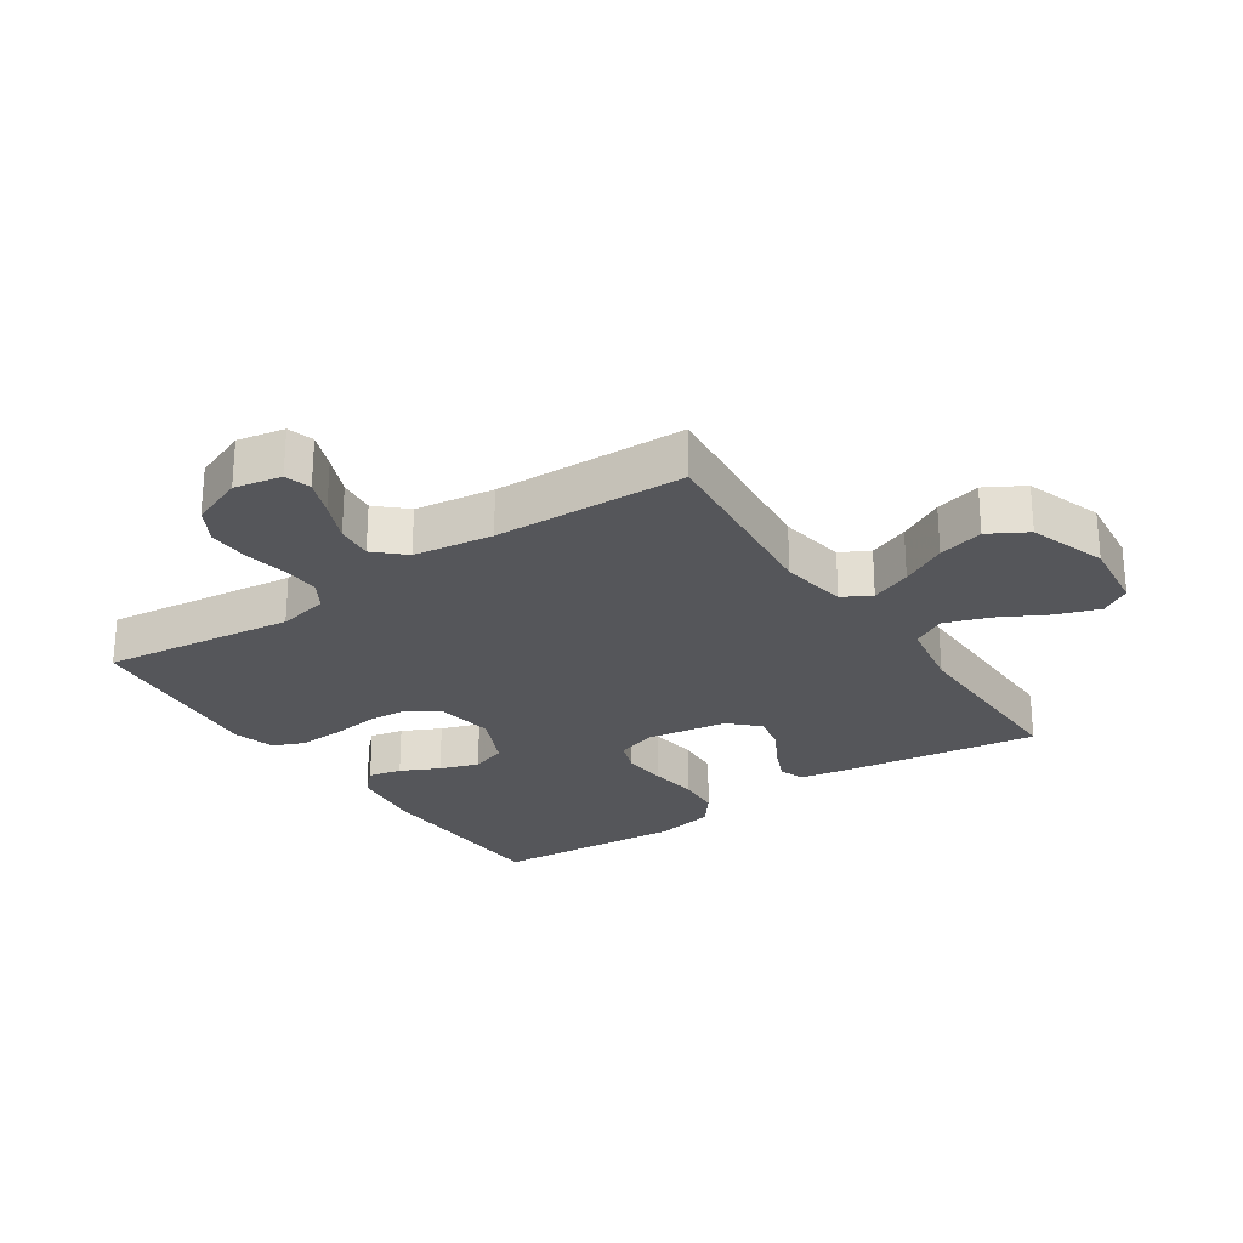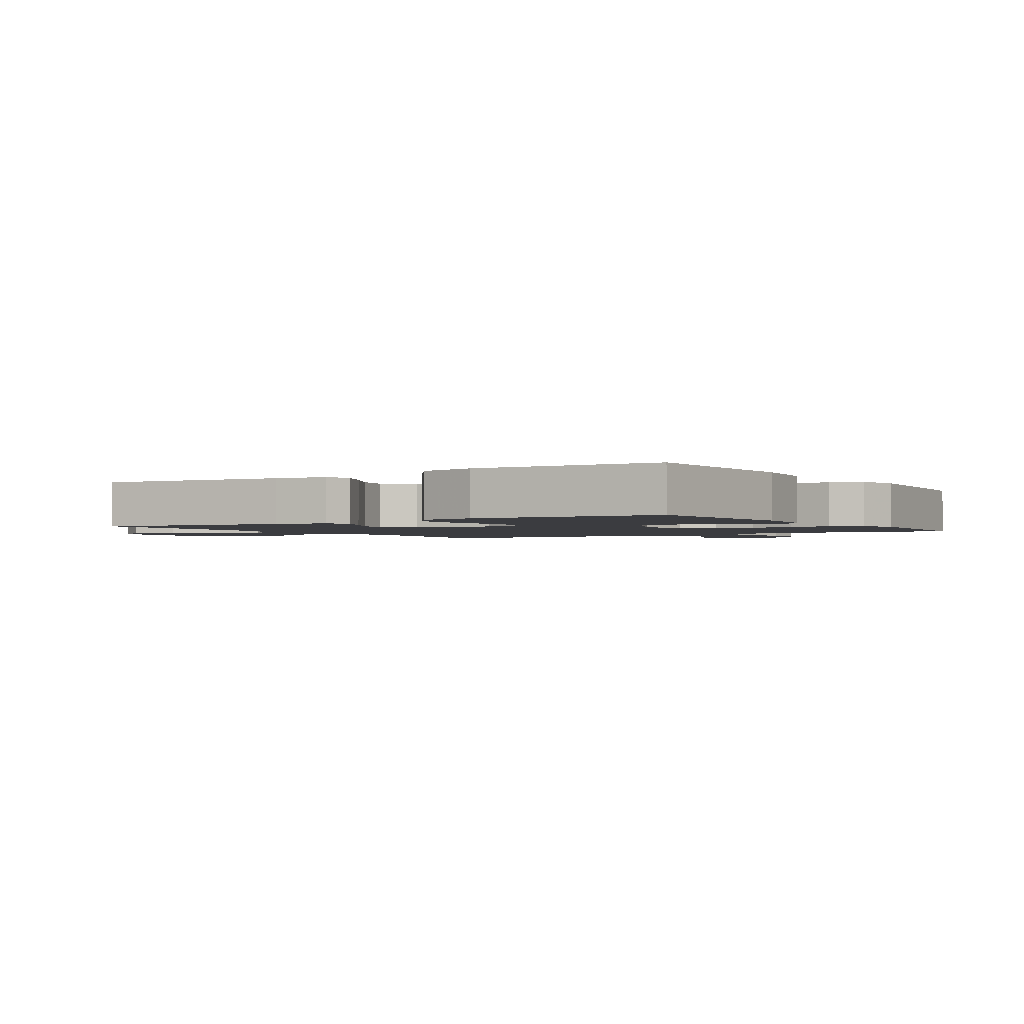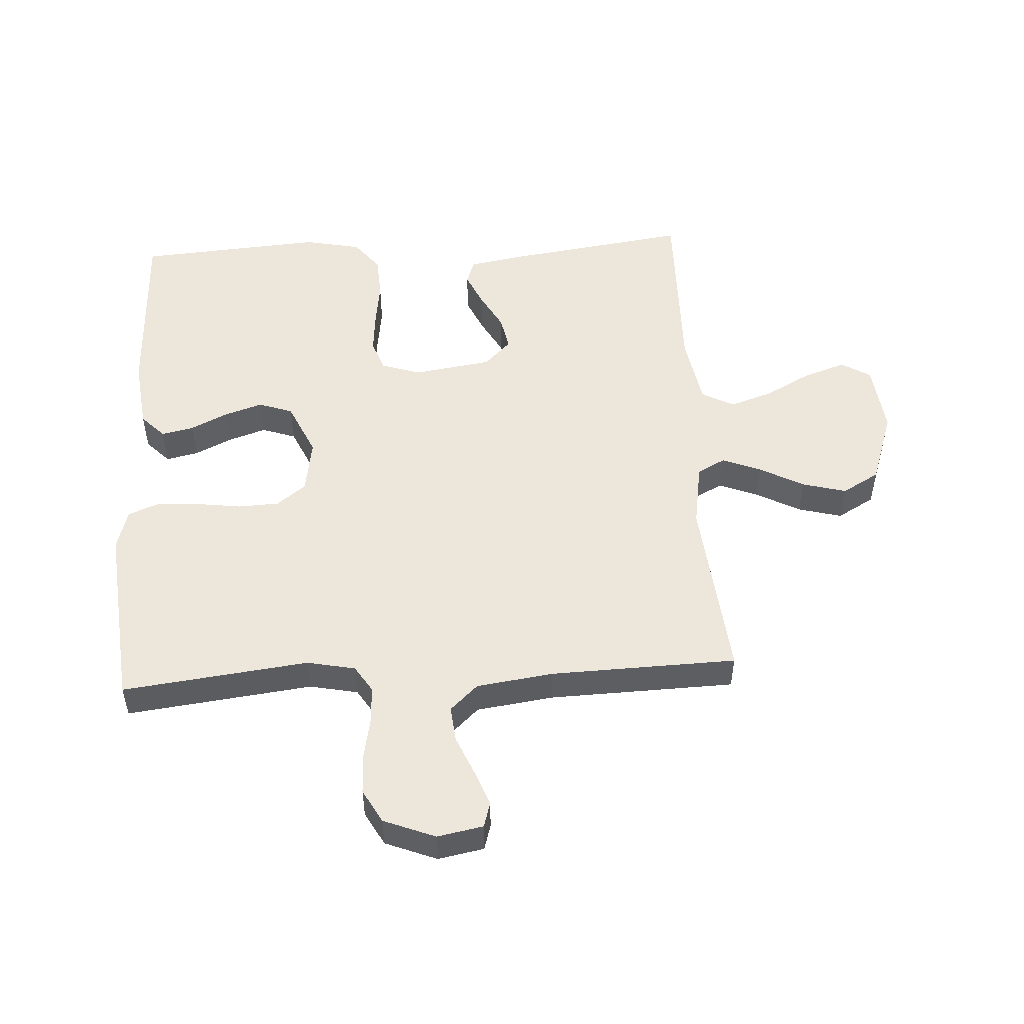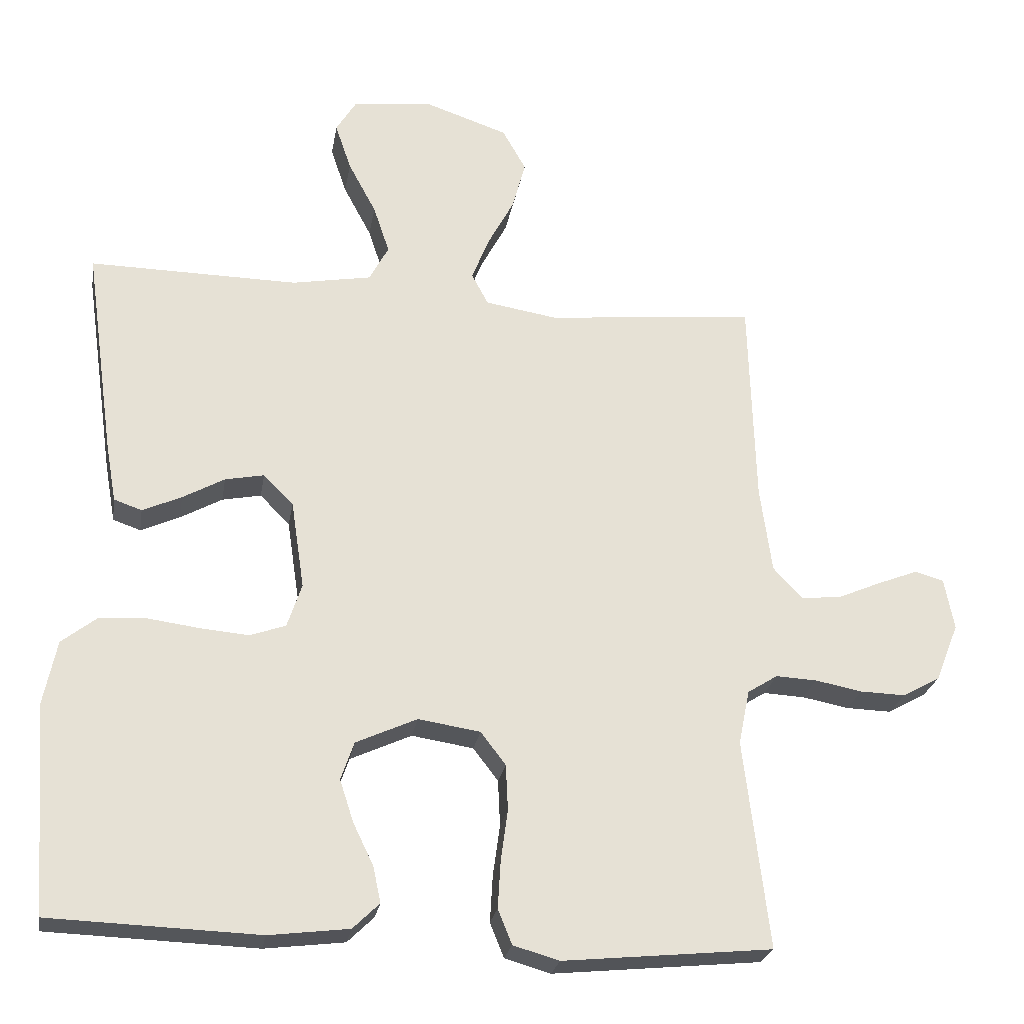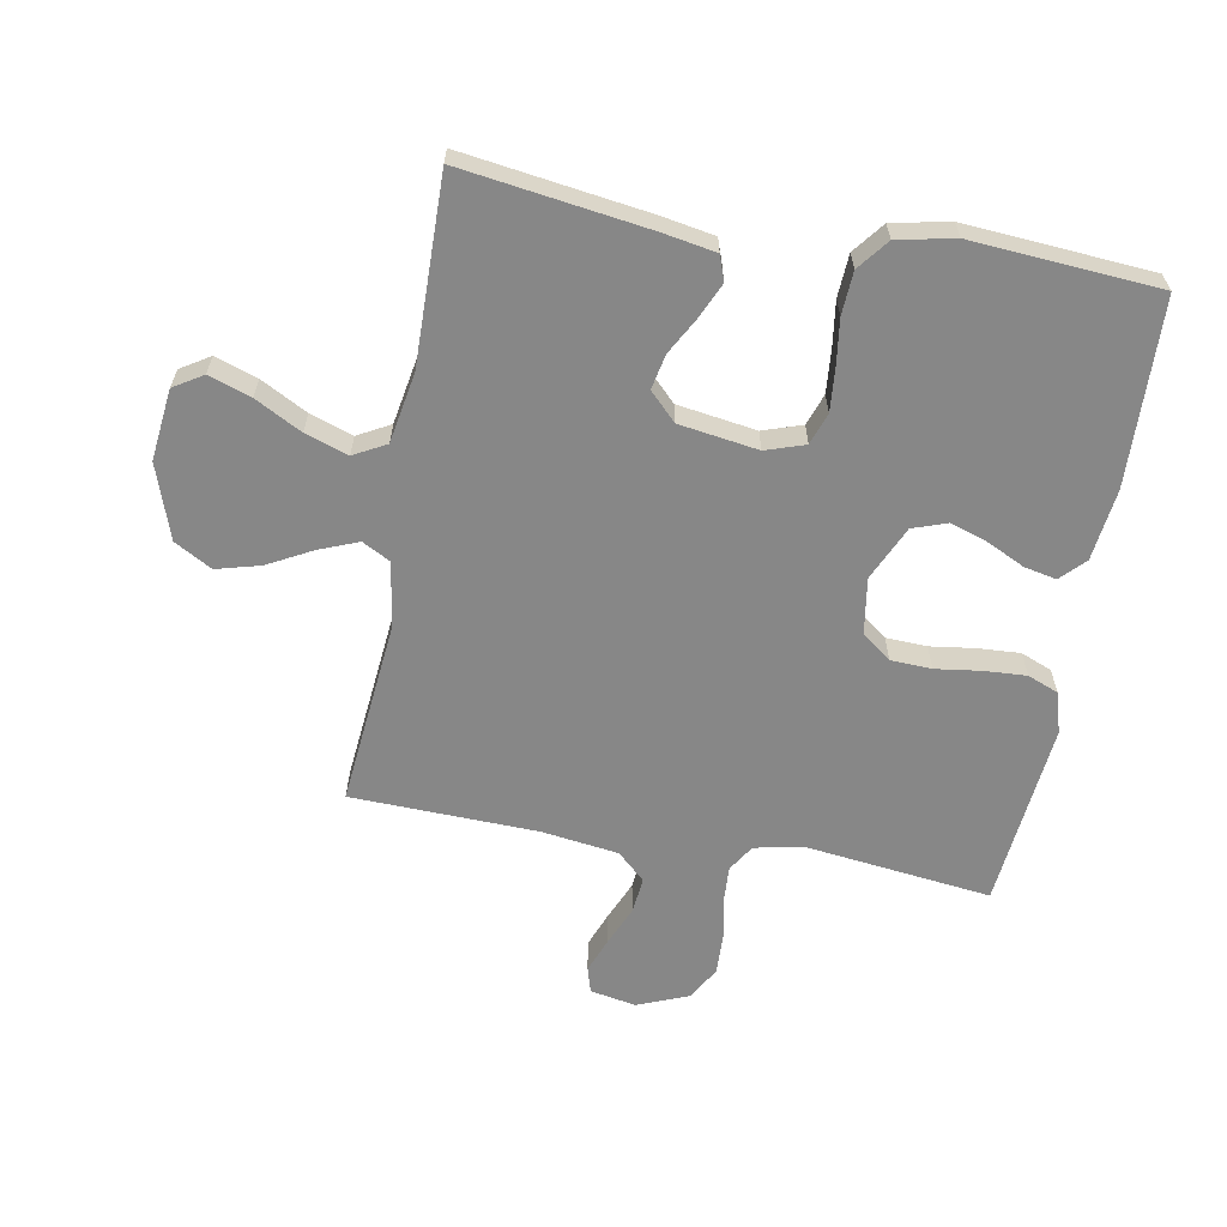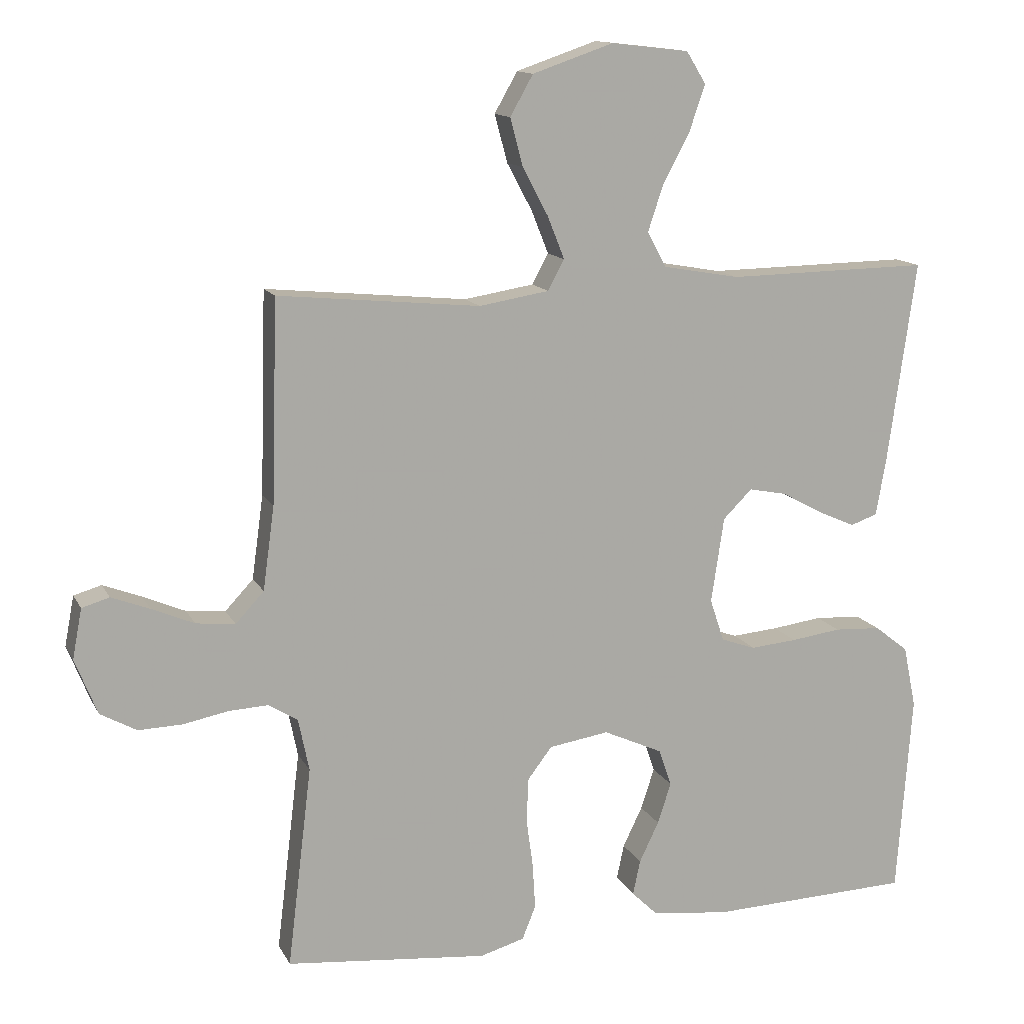
<metadata>
{"format":"obj","ext":"obj","renderer":"f3d","projection":"perspective","resolution":1024,"background":"white","views":[{"elev":-25.9,"azim":-56.1,"up":"+Y"},{"elev":-2.0,"azim":122.7,"up":"+Y"},{"elev":51.4,"azim":-93.3,"up":"+Y"},{"elev":-24.9,"azim":170.7,"up":"+Z"},{"elev":-62.5,"azim":79.7,"up":"+Y"},{"elev":13.3,"azim":-18.7,"up":"+Z"}]}
</metadata>
<code>
v 0.5 0.07 0.5
v 0.458 0.07 0.2
v 0.443 0.07 0.115
v 0.403 0.07 0.101
v 0.347 0.07 0.126
v 0.287 0.07 0.159
v 0.231 0.07 0.17
v 0.188 0.07 0.127
v 0.169 0.07 0
v 0.19 0.07 -0.063
v 0.241 0.07 -0.081
v 0.31 0.07 -0.075
v 0.384 0.07 -0.065
v 0.453 0.07 -0.069
v 0.503 0.07 -0.108
v 0.522 0.07 -0.2
v 0.5 0.07 -0.5
v 0.2 0.07 -0.511
v 0.085 0.07 -0.497
v 0.047 0.07 -0.46
v 0.058 0.07 -0.408
v 0.087 0.07 -0.348
v 0.107 0.07 -0.287
v 0.088 0.07 -0.232
v 0 0.07 -0.192
v -0.089 0.07 -0.206
v -0.125 0.07 -0.253
v -0.128 0.07 -0.319
v -0.118 0.07 -0.392
v -0.114 0.07 -0.46
v -0.134 0.07 -0.51
v -0.2 0.07 -0.529
v -0.5 0.07 -0.5
v -0.464 0.07 -0.2
v -0.48 0.07 -0.122
v -0.523 0.07 -0.095
v -0.582 0.07 -0.098
v -0.649 0.07 -0.111
v -0.714 0.07 -0.113
v -0.768 0.07 -0.083
v -0.801 0.07 0
v -0.787 0.07 0.074
v -0.746 0.07 0.086
v -0.689 0.07 0.064
v -0.626 0.07 0.037
v -0.568 0.07 0.031
v -0.526 0.07 0.076
v -0.509 0.07 0.2
v -0.5 0.07 0.5
v -0.2 0.07 0.471
v -0.096 0.07 0.488
v -0.072 0.07 0.533
v -0.097 0.07 0.596
v -0.135 0.07 0.667
v -0.154 0.07 0.738
v -0.12 0.07 0.798
v 0 0.07 0.839
v 0.115 0.07 0.826
v 0.144 0.07 0.779
v 0.121 0.07 0.711
v 0.081 0.07 0.636
v 0.058 0.07 0.567
v 0.086 0.07 0.515
v 0.2 0.07 0.495
v 0.5 0 0.5
v 0.458 0 0.2
v 0.443 0 0.115
v 0.403 0 0.101
v 0.347 0 0.126
v 0.287 0 0.159
v 0.231 0 0.17
v 0.188 0 0.127
v 0.169 0 0
v 0.19 0 -0.063
v 0.241 0 -0.081
v 0.31 0 -0.075
v 0.384 0 -0.065
v 0.453 0 -0.069
v 0.503 0 -0.108
v 0.522 0 -0.2
v 0.5 0 -0.5
v 0.2 0 -0.511
v 0.085 0 -0.497
v 0.047 0 -0.46
v 0.058 0 -0.408
v 0.087 0 -0.348
v 0.107 0 -0.287
v 0.088 0 -0.232
v 0 0 -0.192
v -0.089 0 -0.206
v -0.125 0 -0.253
v -0.128 0 -0.319
v -0.118 0 -0.392
v -0.114 0 -0.46
v -0.134 0 -0.51
v -0.2 0 -0.529
v -0.5 0 -0.5
v -0.464 0 -0.2
v -0.48 0 -0.122
v -0.523 0 -0.095
v -0.582 0 -0.098
v -0.649 0 -0.111
v -0.714 0 -0.113
v -0.768 0 -0.083
v -0.801 0 0
v -0.787 0 0.074
v -0.746 0 0.086
v -0.689 0 0.064
v -0.626 0 0.037
v -0.568 0 0.031
v -0.526 0 0.076
v -0.509 0 0.2
v -0.5 0 0.5
v -0.2 0 0.471
v -0.096 0 0.488
v -0.072 0 0.533
v -0.097 0 0.596
v -0.135 0 0.667
v -0.154 0 0.738
v -0.12 0 0.798
v 0 0 0.839
v 0.115 0 0.826
v 0.144 0 0.779
v 0.121 0 0.711
v 0.081 0 0.636
v 0.058 0 0.567
v 0.086 0 0.515
v 0.2 0 0.495
f 59 60 61
f 58 59 61
f 57 58 61
f 56 57 61
f 55 56 61
f 54 55 61
f 53 54 61
f 52 53 61 62
f 51 52 62 63
f 48 49 50
f 51 63 64
f 50 51 64
f 48 50 64
f 47 48 64
f 43 44 45
f 42 43 45
f 41 42 45
f 40 41 45
f 39 40 45
f 38 39 45
f 37 38 45
f 36 37 45 46
f 47 64 1
f 46 47 1
f 36 46 1
f 35 36 1
f 32 33 34
f 31 32 34
f 30 31 34
f 29 30 34
f 28 29 34
f 20 21 22
f 19 20 22
f 18 19 22
f 17 18 22
f 16 17 22
f 15 16 22
f 14 15 22
f 13 14 22
f 12 13 22
f 11 12 22 23
f 10 11 23 24
f 4 5 6
f 3 4 6
f 2 3 6
f 1 2 6
f 1 6 7
f 35 1 7 8
f 27 28 34 35
f 26 27 35
f 35 8 9
f 26 35 9
f 25 26 9
f 9 10 24 25
f 125 124 123
f 125 123 122
f 125 122 121
f 125 121 120
f 125 120 119
f 125 119 118
f 125 118 117
f 126 125 117 116
f 127 126 116 115
f 114 113 112
f 128 127 115
f 128 115 114
f 128 114 112
f 128 112 111
f 109 108 107
f 109 107 106
f 109 106 105
f 109 105 104
f 109 104 103
f 109 103 102
f 109 102 101
f 110 109 101 100
f 65 128 111
f 65 111 110
f 65 110 100
f 65 100 99
f 98 97 96
f 98 96 95
f 98 95 94
f 98 94 93
f 98 93 92
f 86 85 84
f 86 84 83
f 86 83 82
f 86 82 81
f 86 81 80
f 86 80 79
f 86 79 78
f 86 78 77
f 86 77 76
f 87 86 76 75
f 88 87 75 74
f 70 69 68
f 70 68 67
f 70 67 66
f 70 66 65
f 71 70 65
f 72 71 65 99
f 99 98 92 91
f 99 91 90
f 73 72 99
f 73 99 90
f 73 90 89
f 89 88 74 73
f 1 65 66 2
f 2 66 67 3
f 3 67 68 4
f 4 68 69 5
f 5 69 70 6
f 6 70 71 7
f 7 71 72 8
f 8 72 73 9
f 9 73 74 10
f 10 74 75 11
f 11 75 76 12
f 12 76 77 13
f 13 77 78 14
f 14 78 79 15
f 15 79 80 16
f 16 80 81 17
f 17 81 82 18
f 18 82 83 19
f 19 83 84 20
f 20 84 85 21
f 21 85 86 22
f 22 86 87 23
f 23 87 88 24
f 24 88 89 25
f 25 89 90 26
f 26 90 91 27
f 27 91 92 28
f 28 92 93 29
f 29 93 94 30
f 30 94 95 31
f 31 95 96 32
f 32 96 97 33
f 33 97 98 34
f 34 98 99 35
f 35 99 100 36
f 36 100 101 37
f 37 101 102 38
f 38 102 103 39
f 39 103 104 40
f 40 104 105 41
f 41 105 106 42
f 42 106 107 43
f 43 107 108 44
f 44 108 109 45
f 45 109 110 46
f 46 110 111 47
f 47 111 112 48
f 48 112 113 49
f 49 113 114 50
f 50 114 115 51
f 51 115 116 52
f 52 116 117 53
f 53 117 118 54
f 54 118 119 55
f 55 119 120 56
f 56 120 121 57
f 57 121 122 58
f 58 122 123 59
f 59 123 124 60
f 60 124 125 61
f 61 125 126 62
f 62 126 127 63
f 63 127 128 64
f 64 128 65 1

</code>
